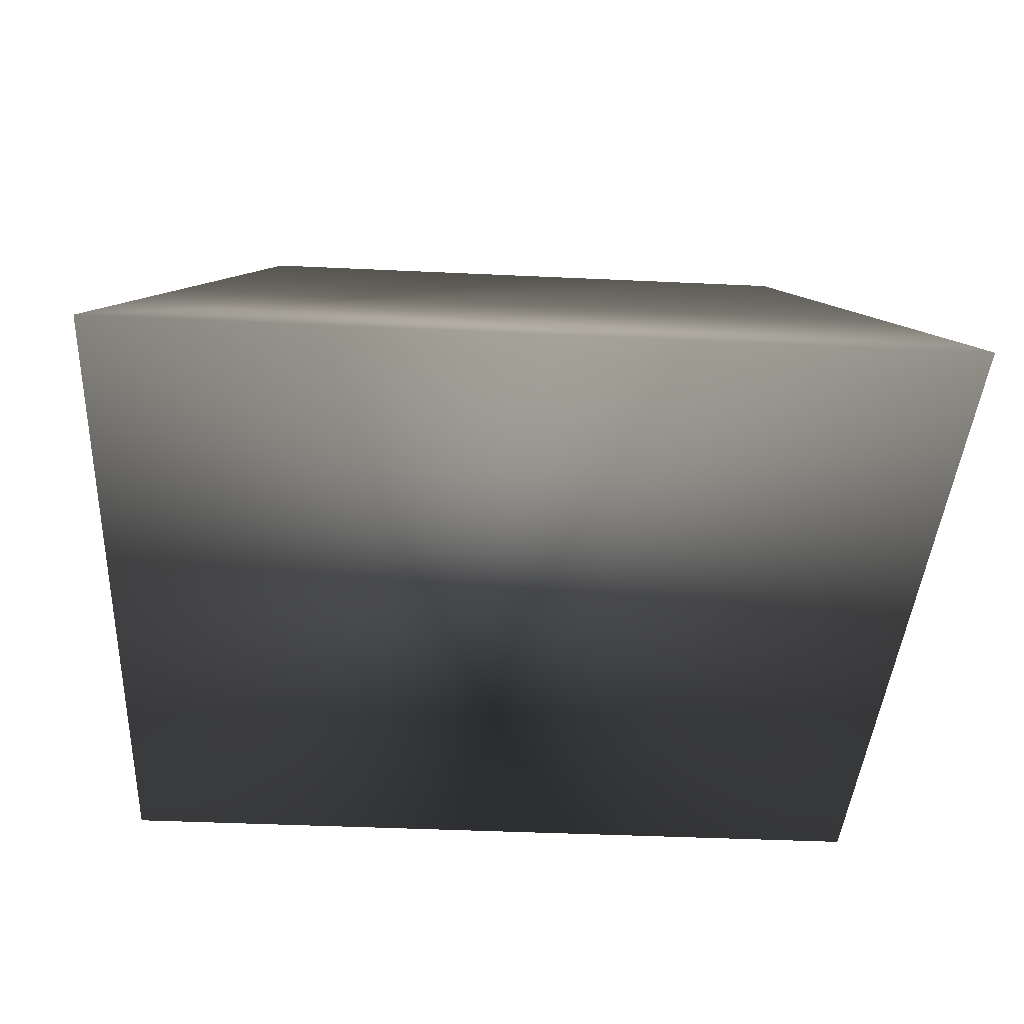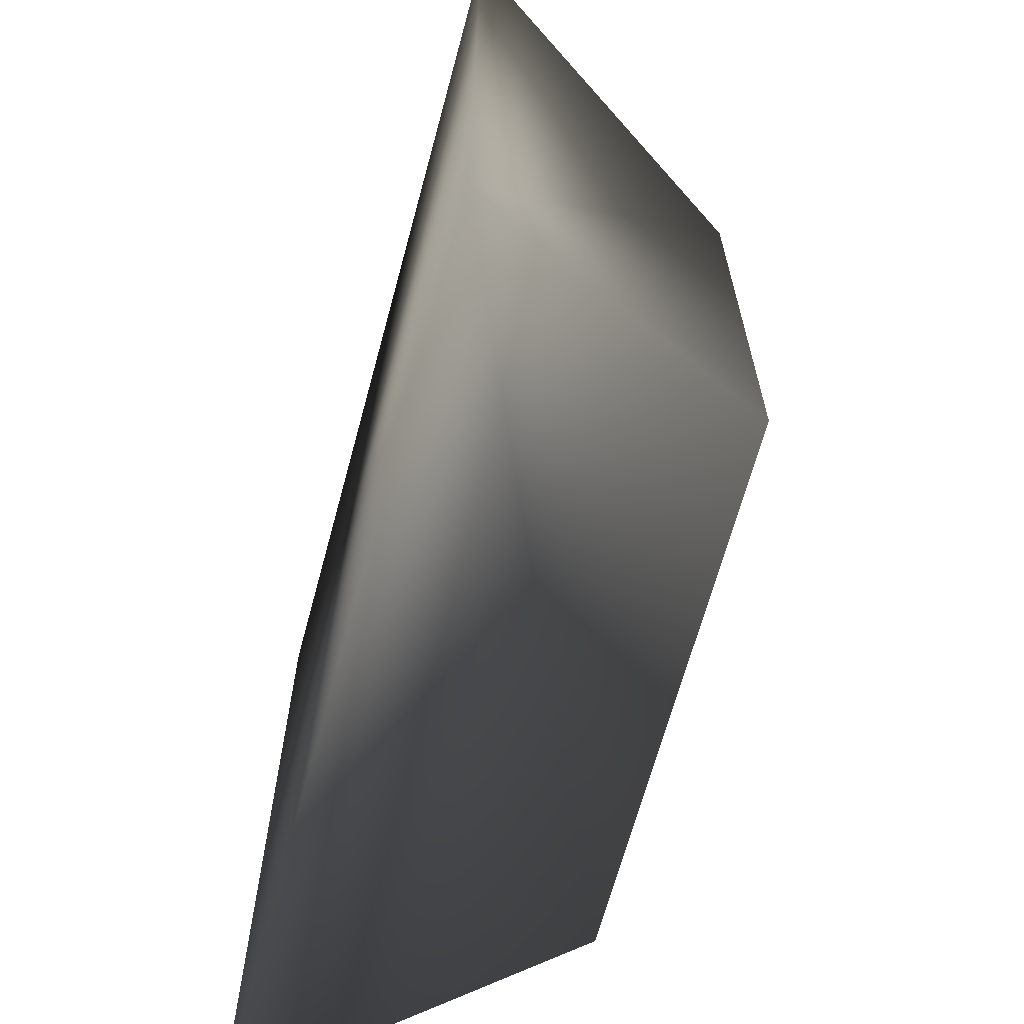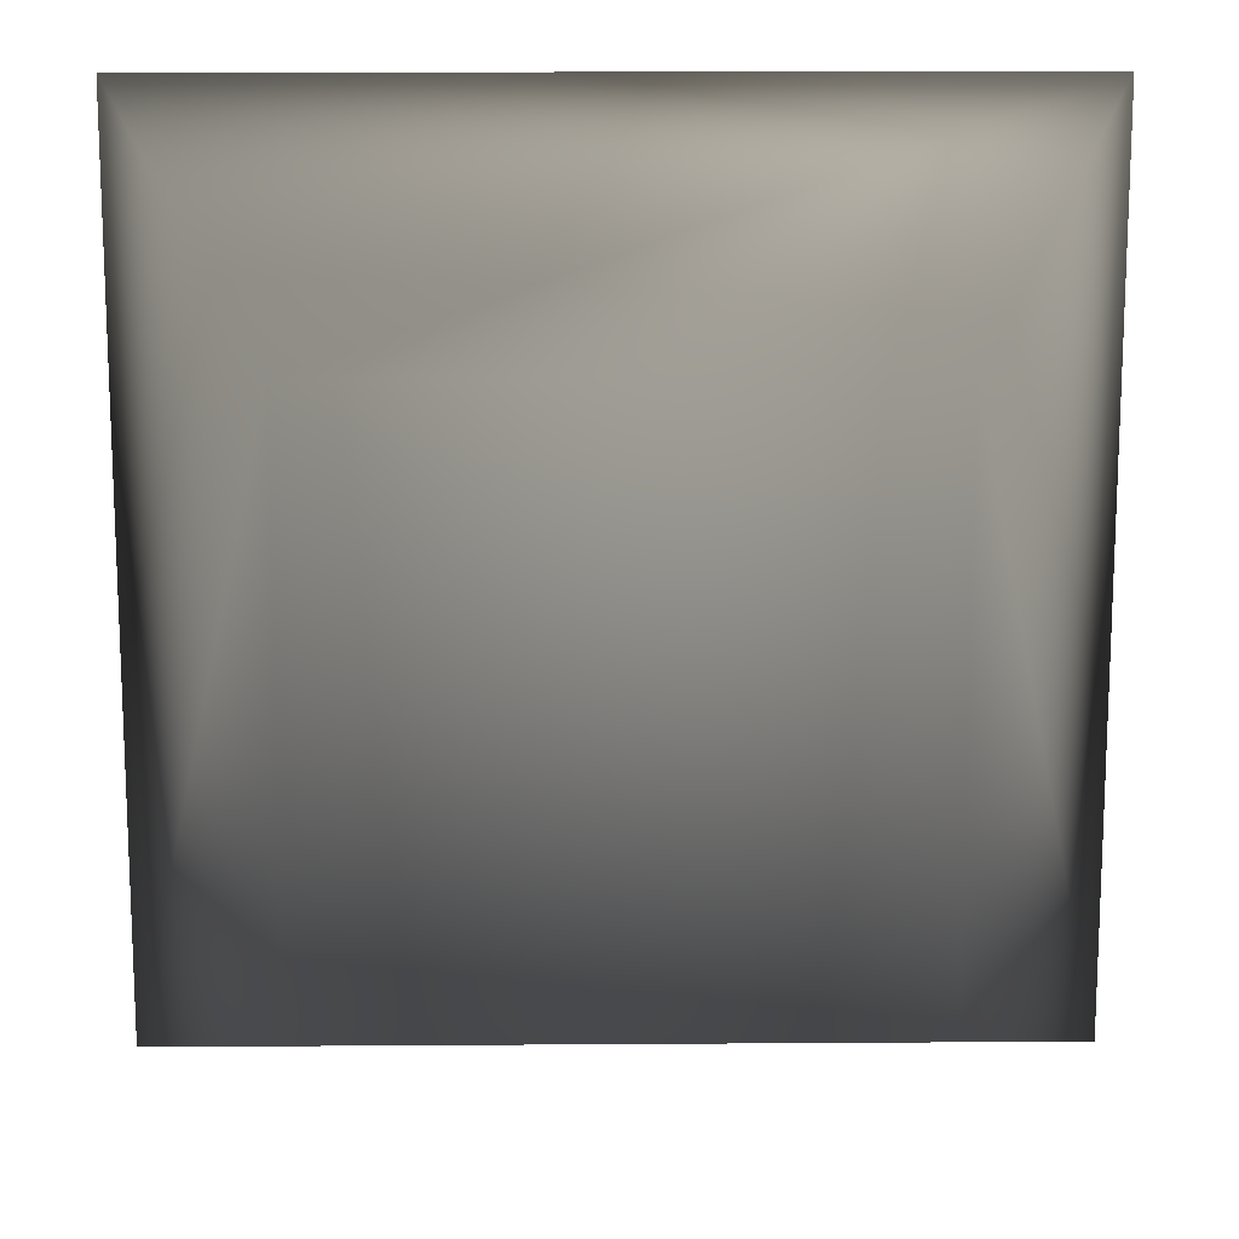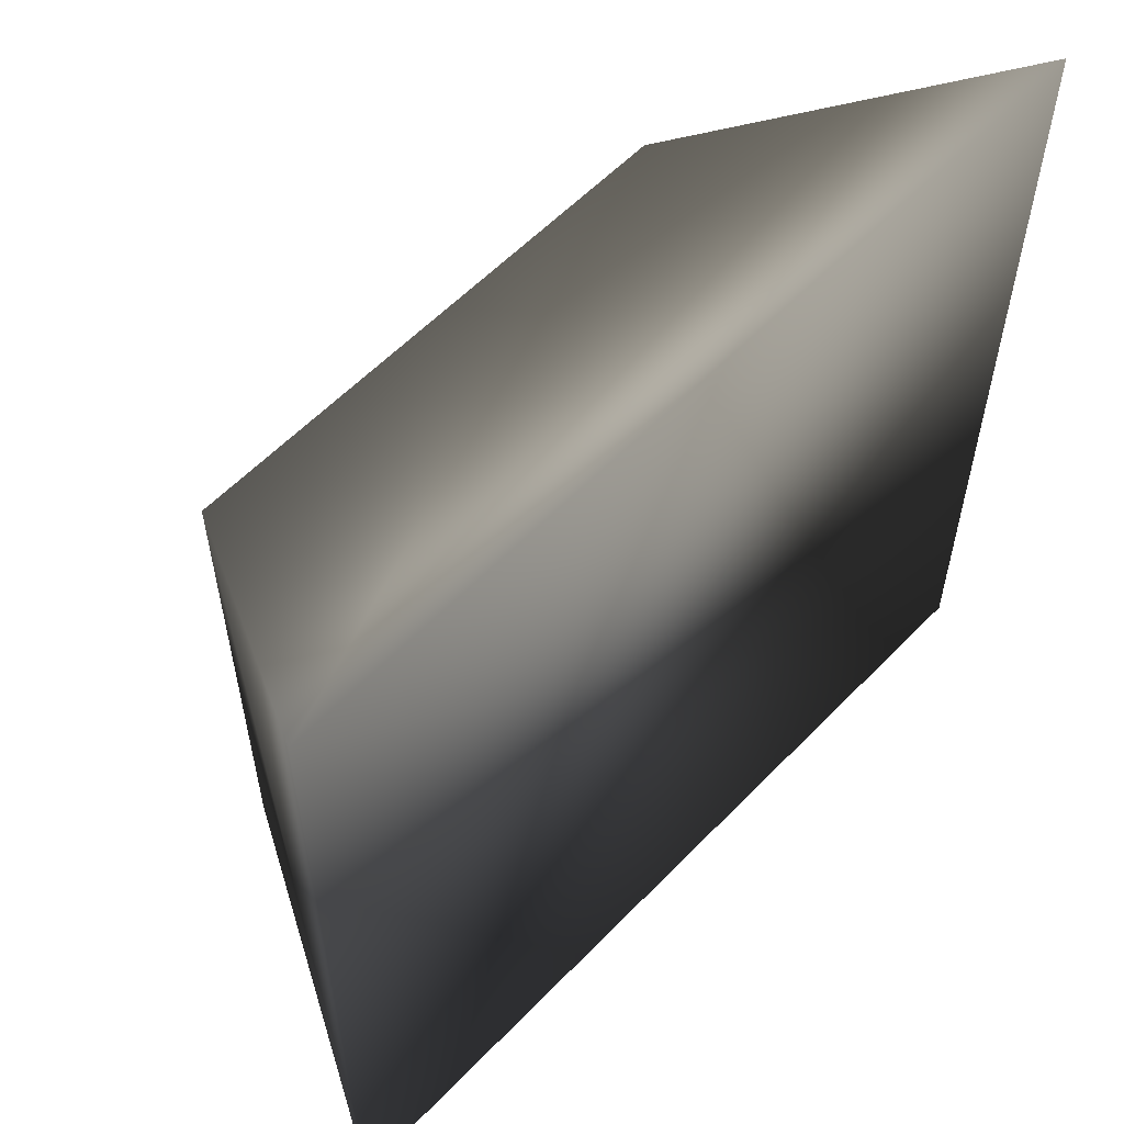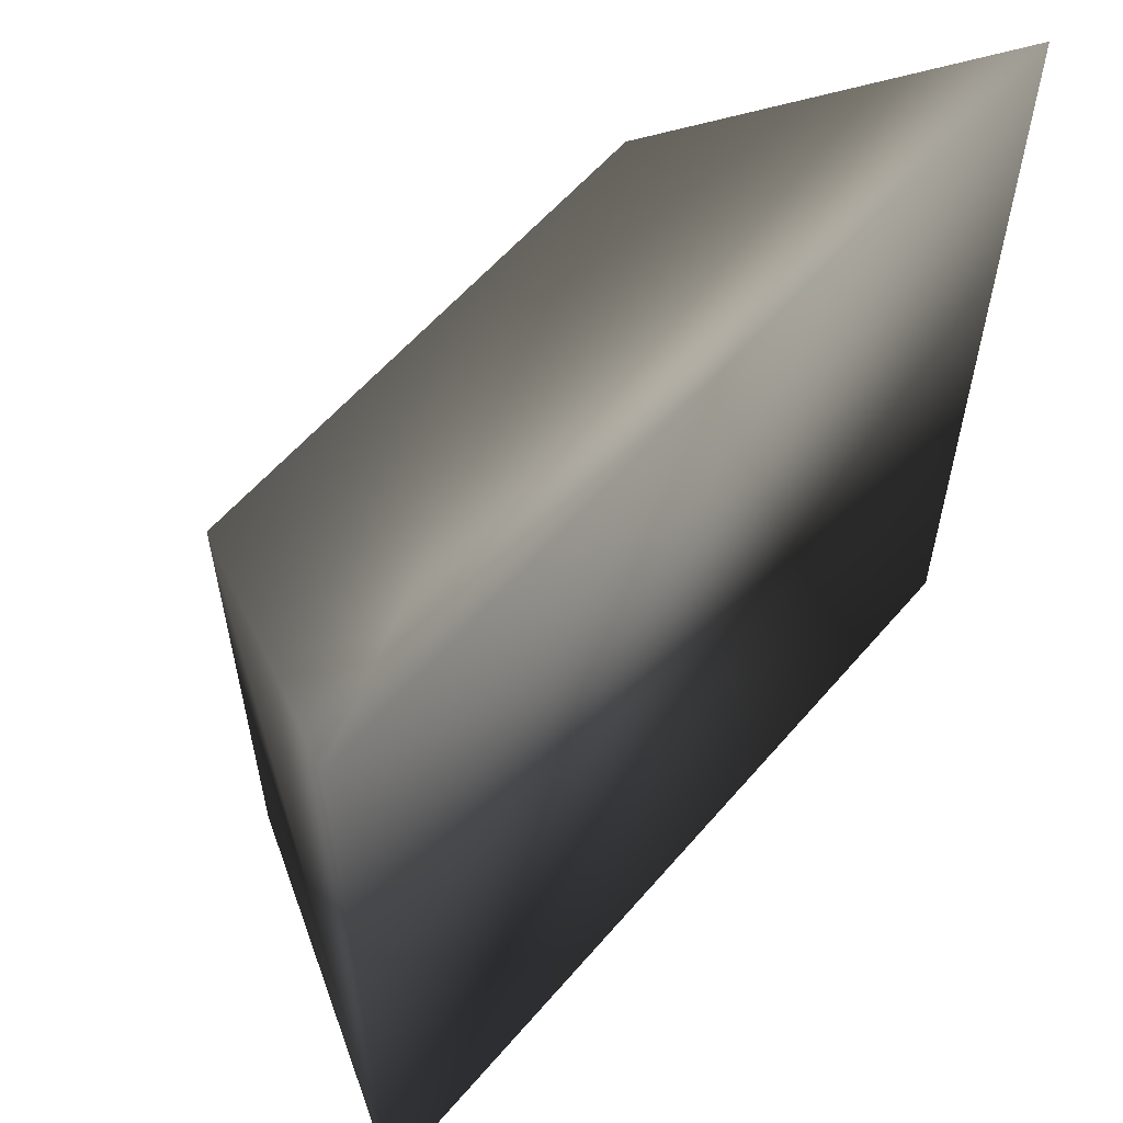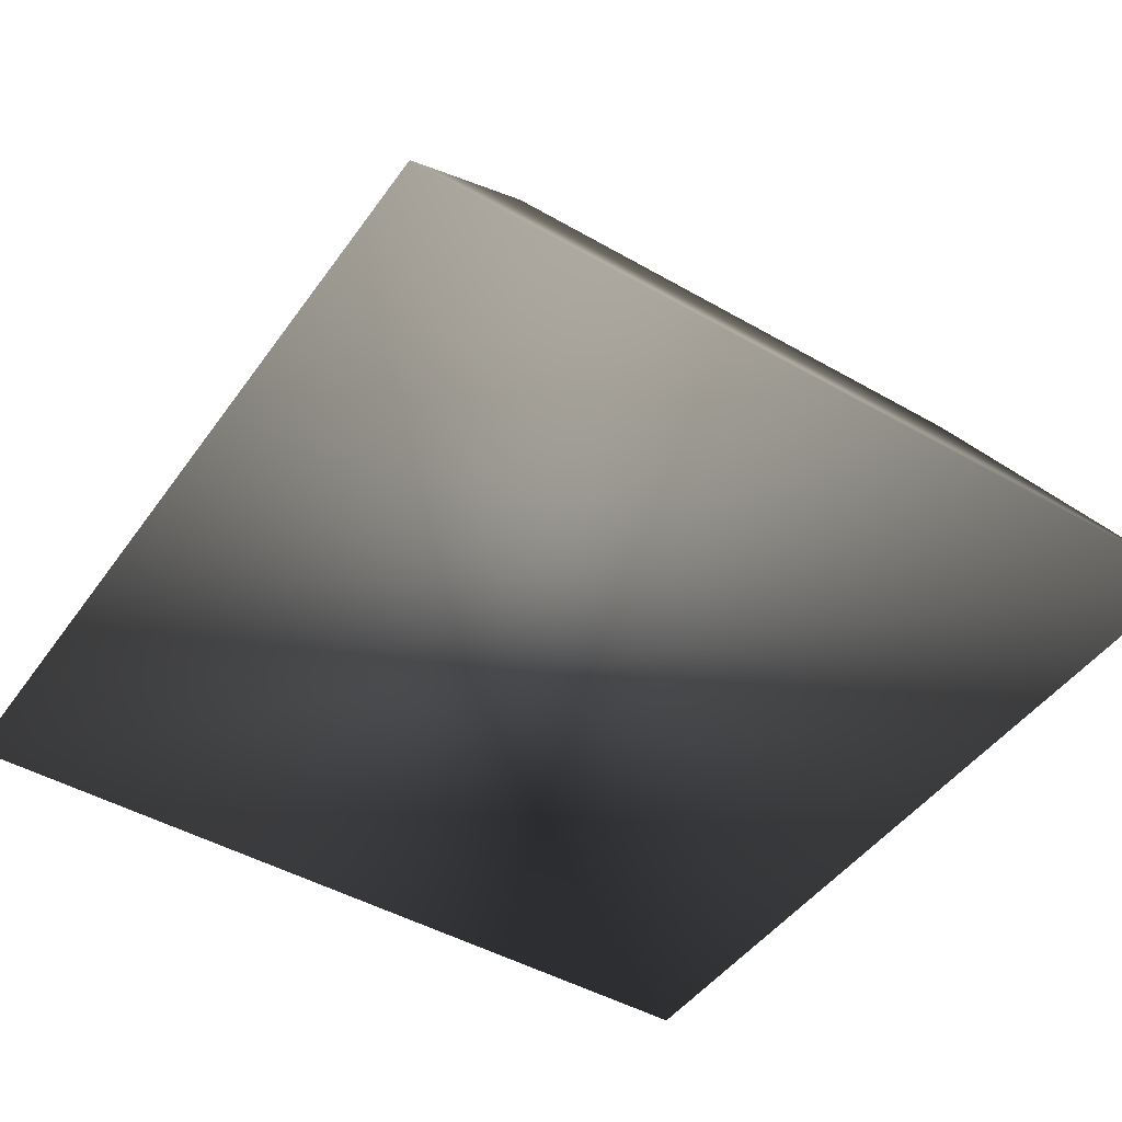
<metadata>
{"format":"obj","ext":"obj","renderer":"f3d","projection":"perspective","resolution":1024,"background":"white","views":[{"elev":-40.7,"azim":176.7,"up":"+Z"},{"elev":-66.5,"azim":-105.1,"up":"+Y"},{"elev":13.9,"azim":-0.9,"up":"+Y"},{"elev":58.2,"azim":133.4,"up":"+Y"},{"elev":59.1,"azim":130.3,"up":"+Y"},{"elev":-46.0,"azim":-123.4,"up":"+Z"}]}
</metadata>
<code>
v -1.83 -1.831 -0.004635 0.7529 0.7529 0.7529
v -1.125 -1.31 1.284 0.7529 0.7529 0.7529
v -1.83 1.851 -0.004635 0.7529 0.7529 0.7529
v -1.125 0.9618 1.284 0.7529 0.7529 0.7529
v 1.852 -1.831 -0.004635 0.7529 0.7529 0.7529
v 1.147 -1.31 1.284 0.7529 0.7529 0.7529
v 1.852 1.851 -0.004635 0.7529 0.7529 0.7529
v 1.147 0.9618 1.284 0.7529 0.7529 0.7529
f 1 4 3
f 4 7 3
f 8 5 7
f 6 1 5
f 7 1 3
f 4 6 8
f 1 2 4
f 4 8 7
f 8 6 5
f 6 2 1
f 7 5 1
f 4 2 6

</code>
